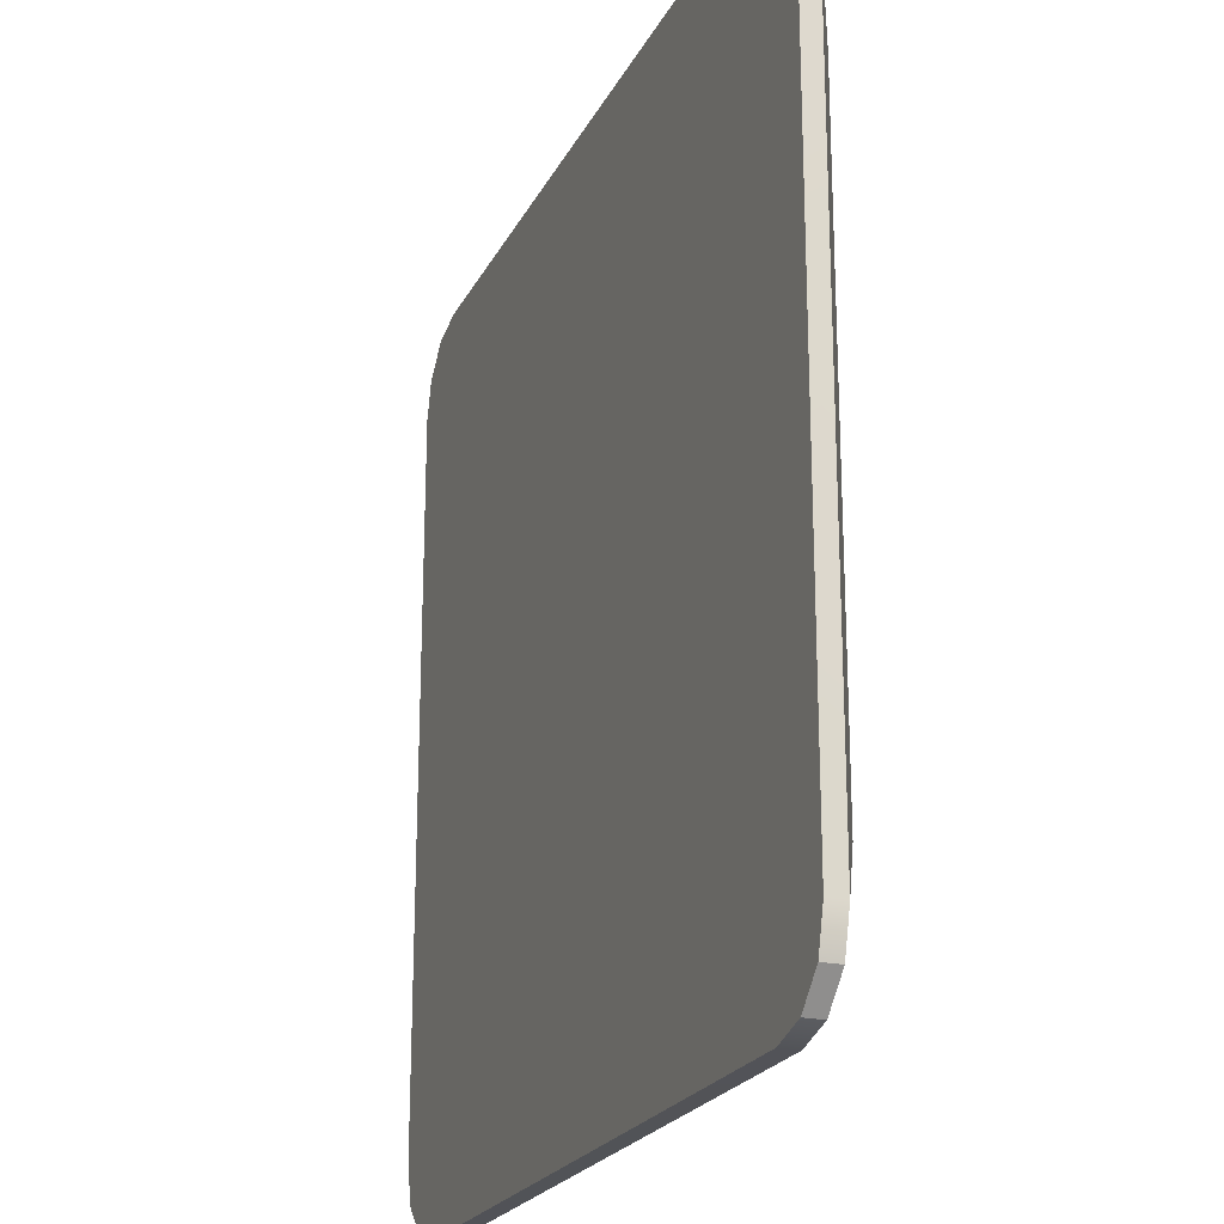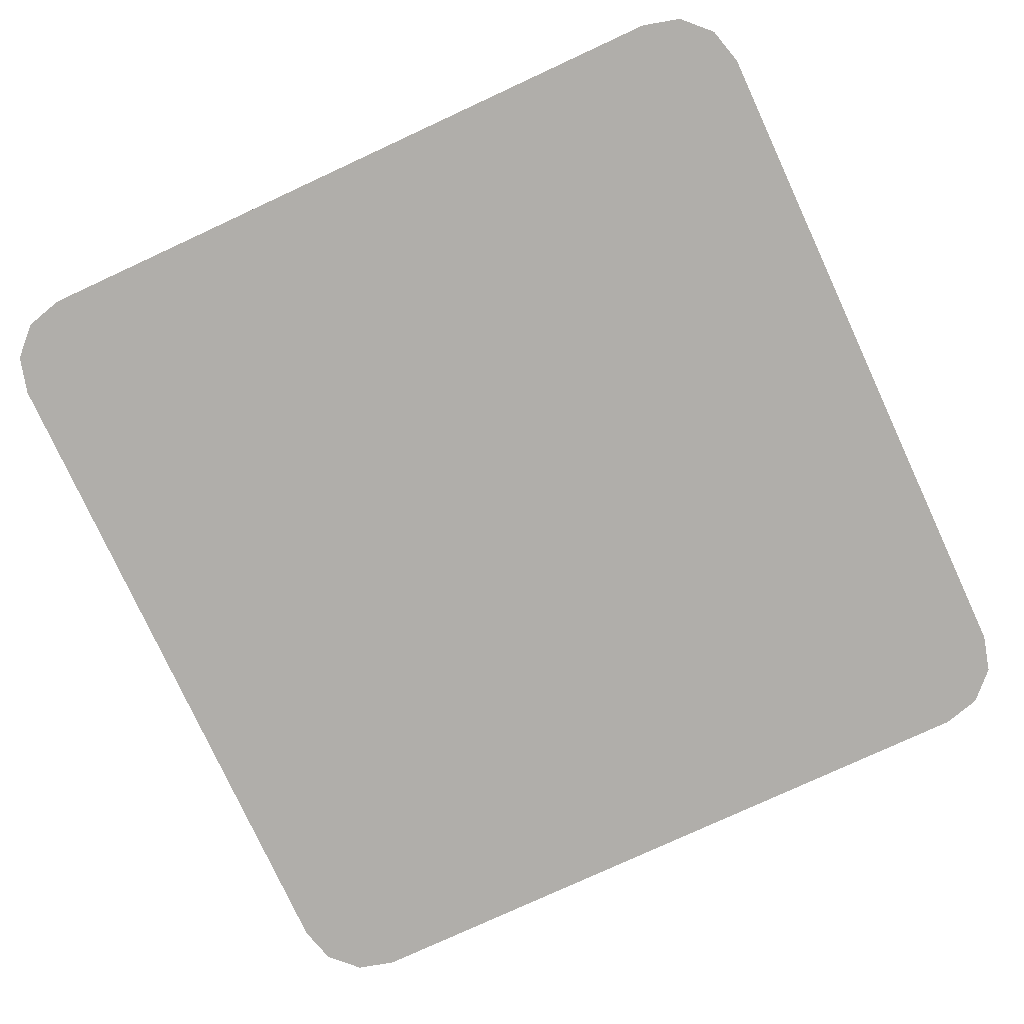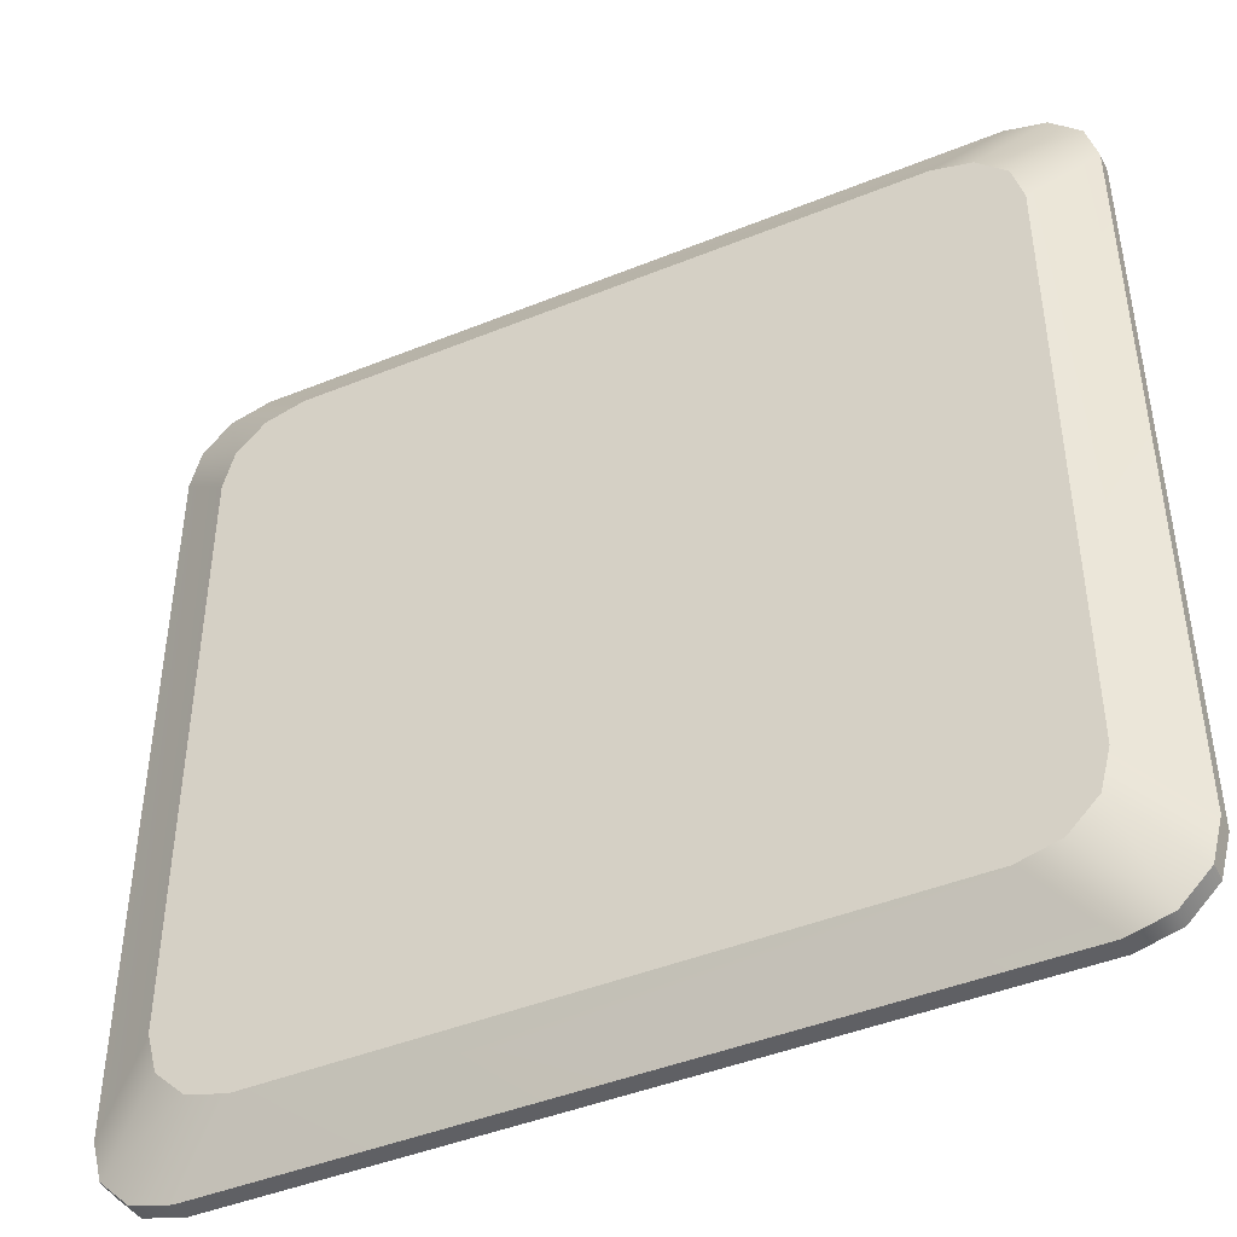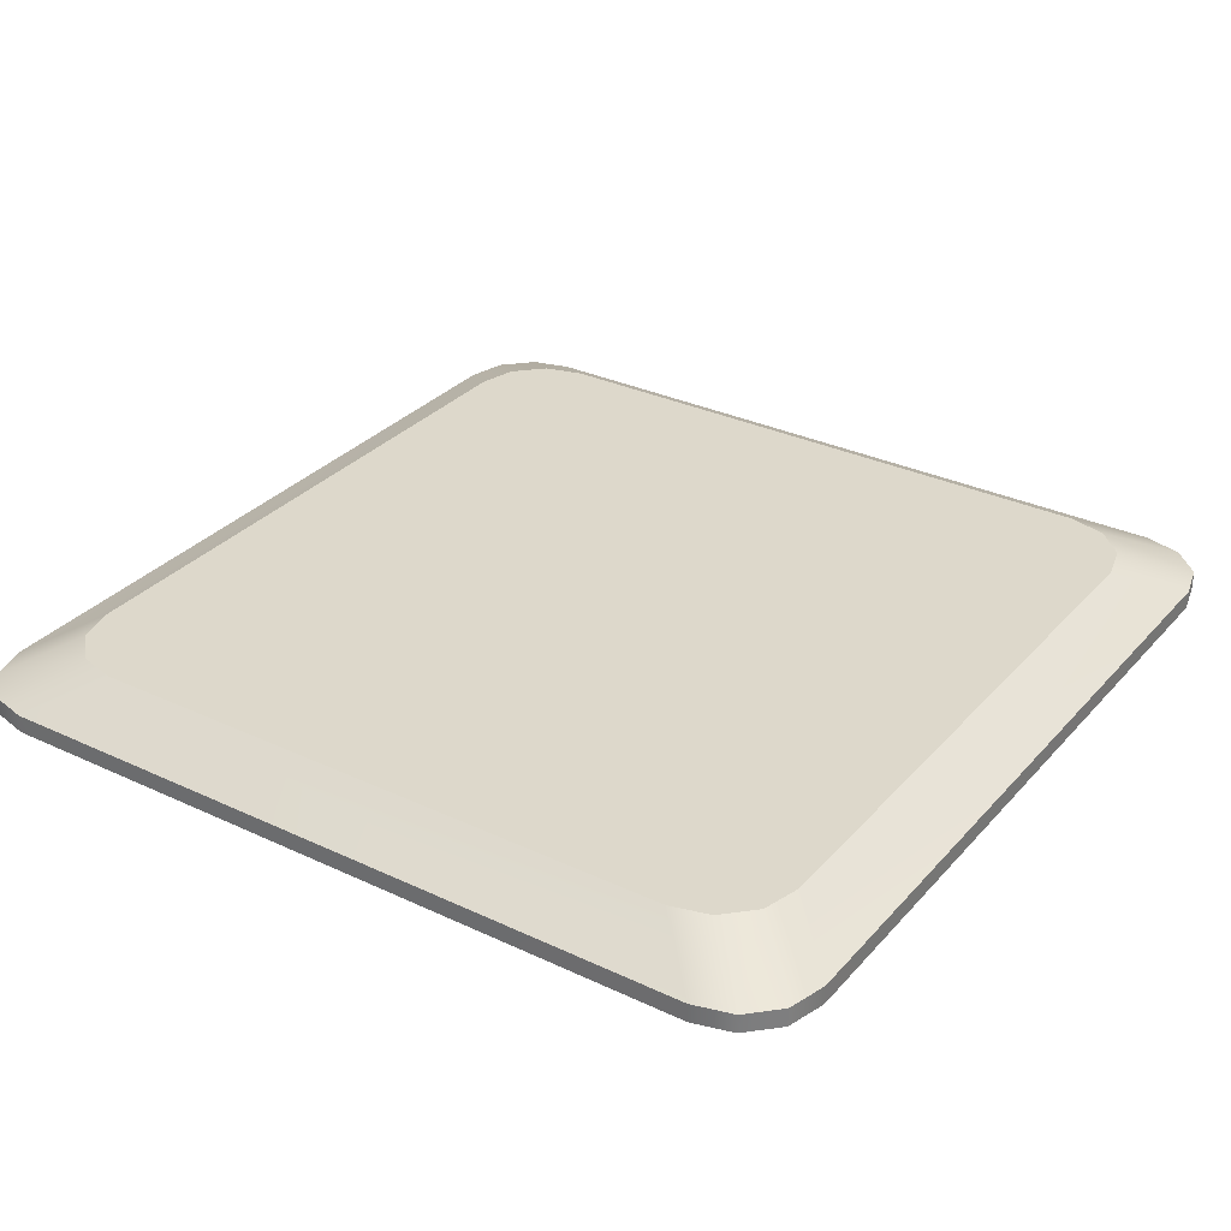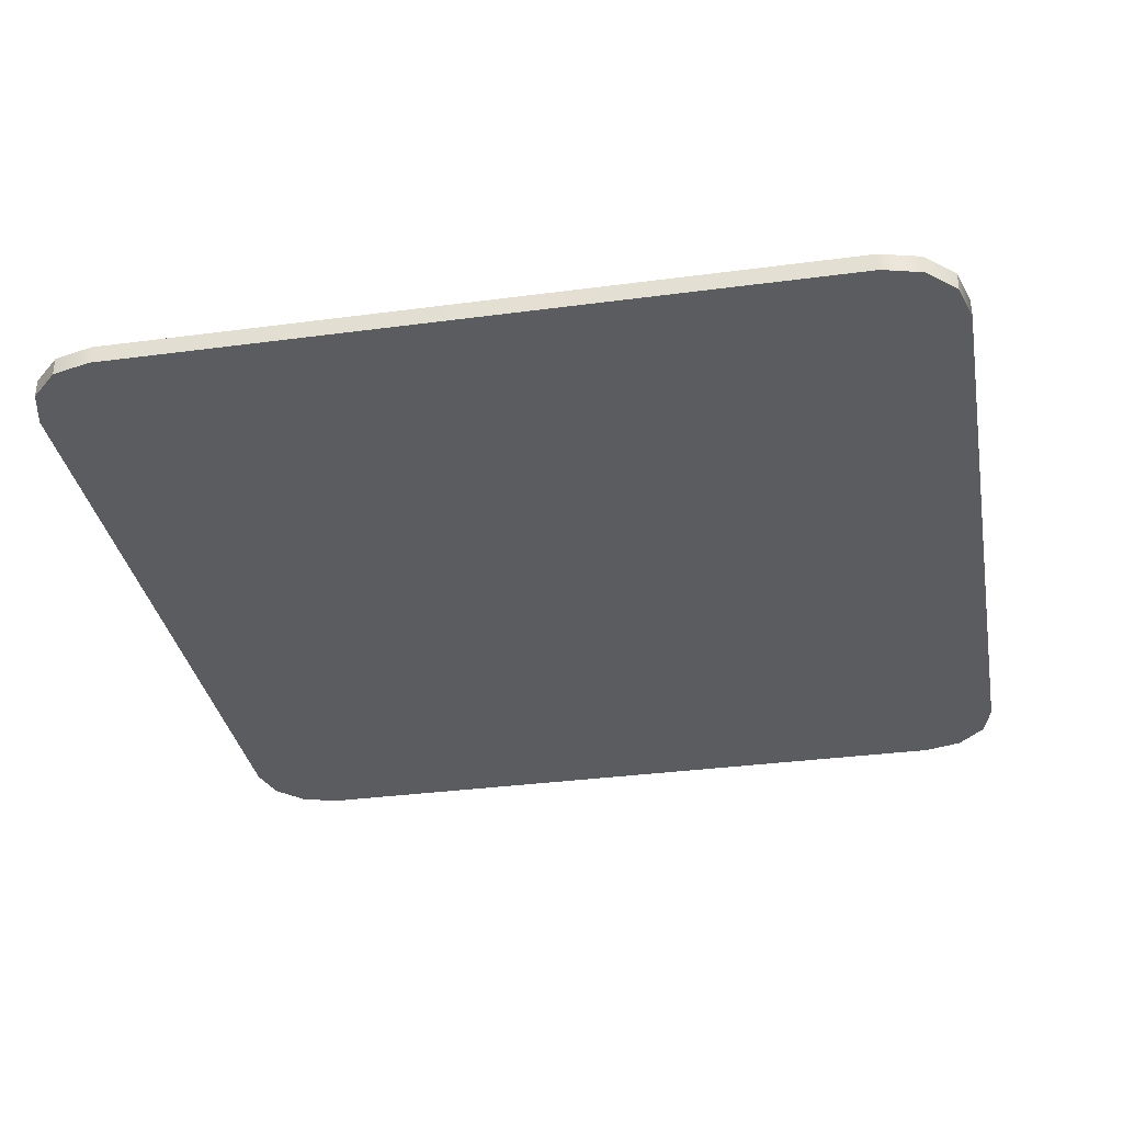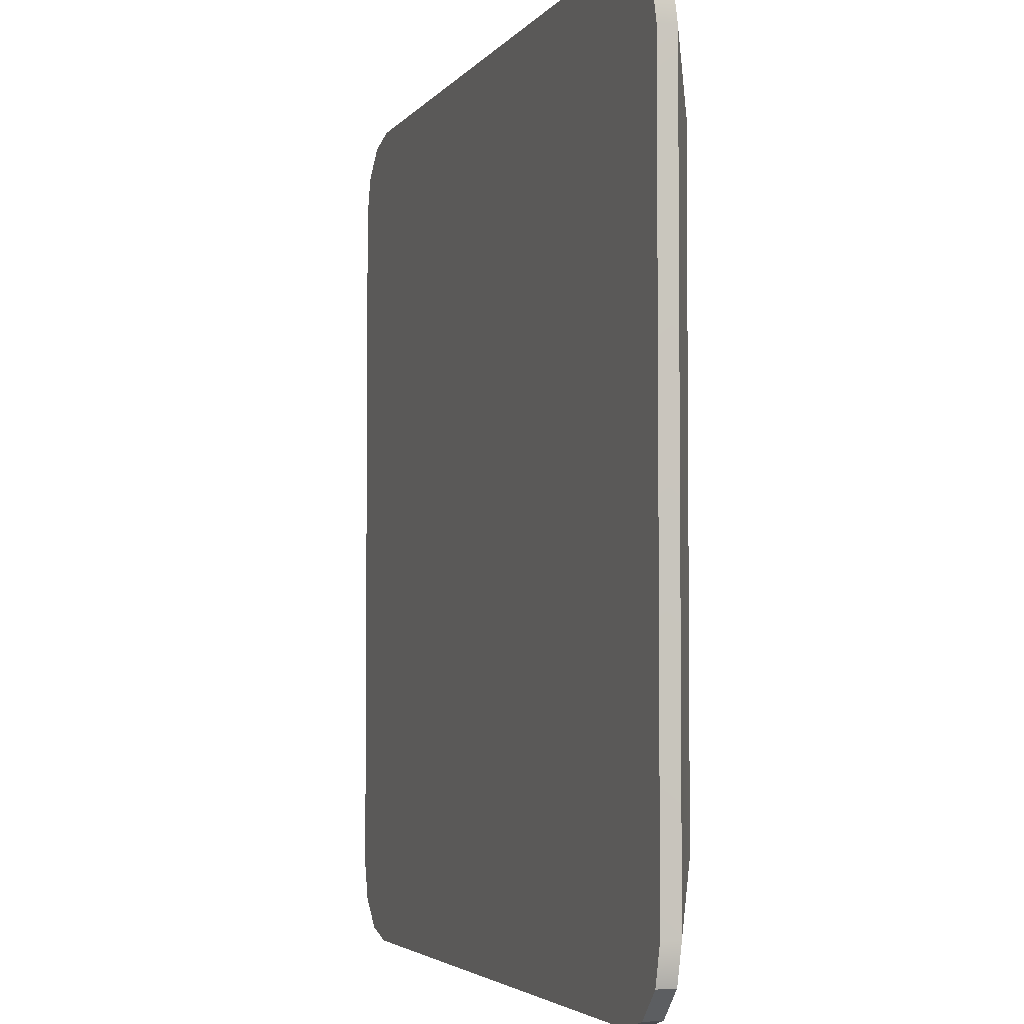
<metadata>
{"format":"obj","ext":"obj","renderer":"f3d","projection":"perspective","resolution":1024,"background":"white","views":[{"elev":-22.0,"azim":69.3,"up":"+Z"},{"elev":-77.9,"azim":-155.2,"up":"+Y"},{"elev":-44.5,"azim":-154.7,"up":"+Z"},{"elev":31.4,"azim":33.8,"up":"+Y"},{"elev":-33.6,"azim":10.3,"up":"+Y"},{"elev":-3.8,"azim":71.6,"up":"+Z"}]}
</metadata>
<code>
g default
v -2 -0.08768 1.646
v -1.646 -0.08768 2
v -1.823 -0.08768 1.953
v -1.953 -0.08768 1.823
v -1.822 -0.004342 1.952
v -1.952 -0.004342 1.822
v -2 -0.004342 1.644
v -1.644 -0.004342 2
v 2 -0.08768 1.646
v 1.953 -0.08768 1.823
v 1.823 -0.08768 1.953
v 1.646 -0.08768 2
v 1.952 -0.004342 1.822
v 1.822 -0.004342 1.952
v 1.644 -0.004342 2
v 2 -0.004342 1.644
v -1.952 -0.004342 -1.822
v -1.822 -0.004342 -1.952
v -1.644 -0.004342 -2
v -2 -0.004342 -1.644
v -2 -0.08768 -1.646
v -1.953 -0.08768 -1.823
v -1.823 -0.08768 -1.953
v -1.646 -0.08768 -2
v 1.822 -0.004342 -1.952
v 1.952 -0.004342 -1.822
v 2 -0.004342 -1.644
v 1.644 -0.004342 -2
v 2 -0.08768 -1.646
v 1.646 -0.08768 -2
v 1.823 -0.08768 -1.953
v 1.953 -0.08768 -1.823
v -1.728 0.1398 1.374
v -1.68 0.1398 1.551
v -1.551 0.1398 1.68
v -1.374 0.1398 1.728
v 1.728 0.1398 1.374
v 1.374 0.1398 1.728
v 1.551 0.1398 1.68
v 1.68 0.1398 1.551
v 1.374 0.1398 -1.728
v 1.728 0.1398 -1.374
v 1.68 0.1398 -1.551
v 1.551 0.1398 -1.68
v -1.728 0.1398 -1.374
v -1.374 0.1398 -1.728
v -1.551 0.1398 -1.68
v -1.68 0.1398 -1.551
g pCube1
f 8 2 12 15
f 24 19 28 30
f 16 9 29 27
f 20 21 1 7
f 36 8 15 38
f 37 16 27 42
f 41 28 19 46
f 45 20 7 33
f 21 24 30 29 9 12 2 1
f 33 36 46 45
f 1 4 6 7
f 4 3 5 6
f 3 2 8 5
f 7 6 34 33
f 6 5 35 34
f 5 8 36 35
f 12 11 14 15
f 11 10 13 14
f 10 9 16 13
f 15 14 39 38
f 14 13 40 39
f 13 16 37 40
f 19 18 47 46
f 18 17 48 47
f 17 20 45 48
f 20 17 22 21
f 17 18 23 22
f 18 19 24 23
f 27 26 43 42
f 26 25 44 43
f 25 28 41 44
f 28 25 31 30
f 25 26 32 31
f 26 27 29 32
f 1 2 3 4
f 9 10 11 12
f 21 22 23 24
f 29 30 31 32
f 33 34 35 36
f 37 38 39 40
f 41 42 43 44
f 45 46 47 48
f 41 38 37 42
f 46 36 38 41

</code>
